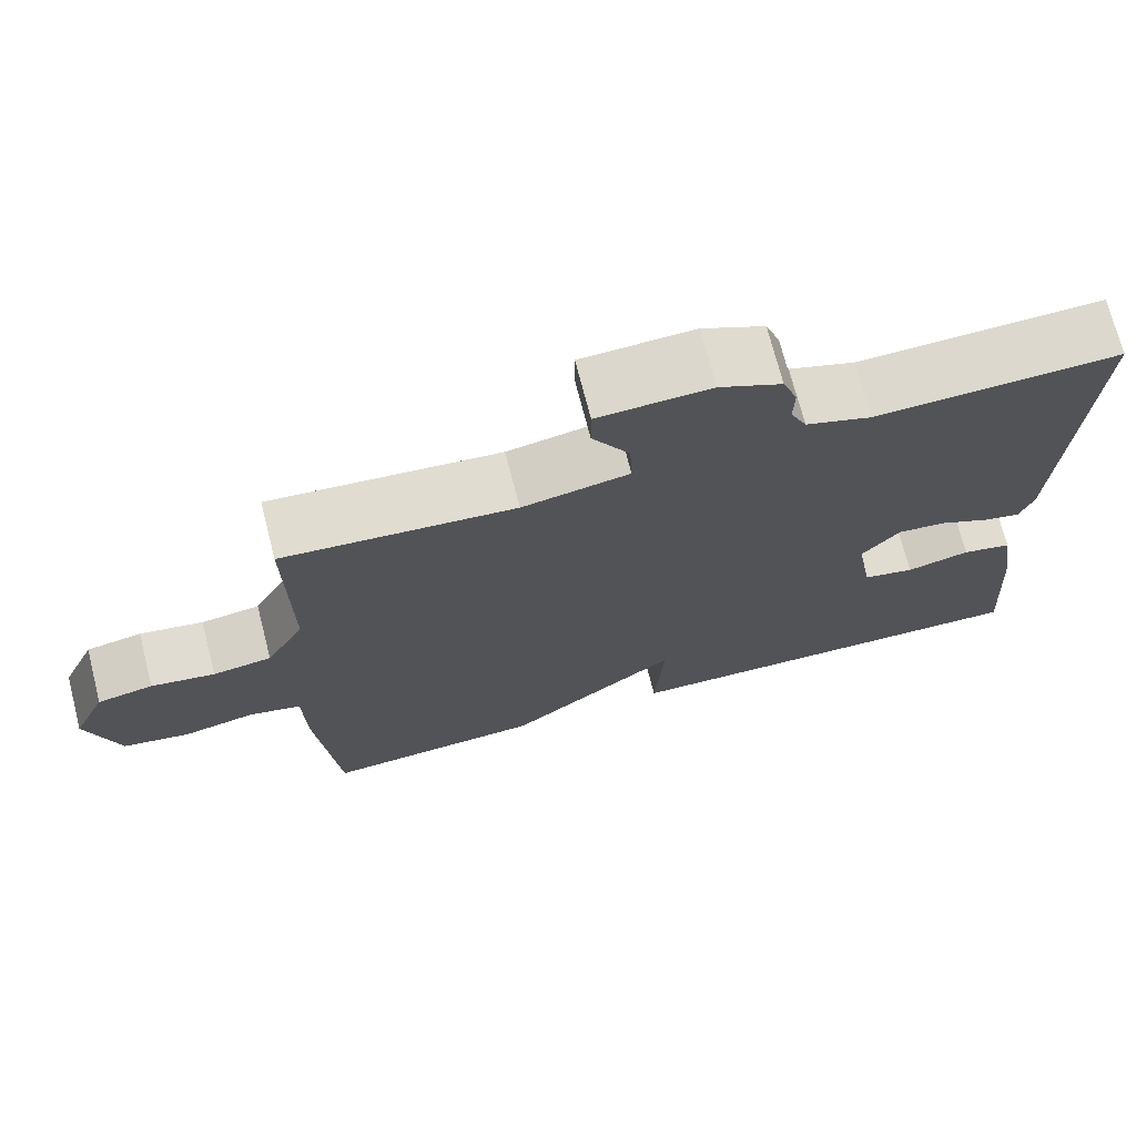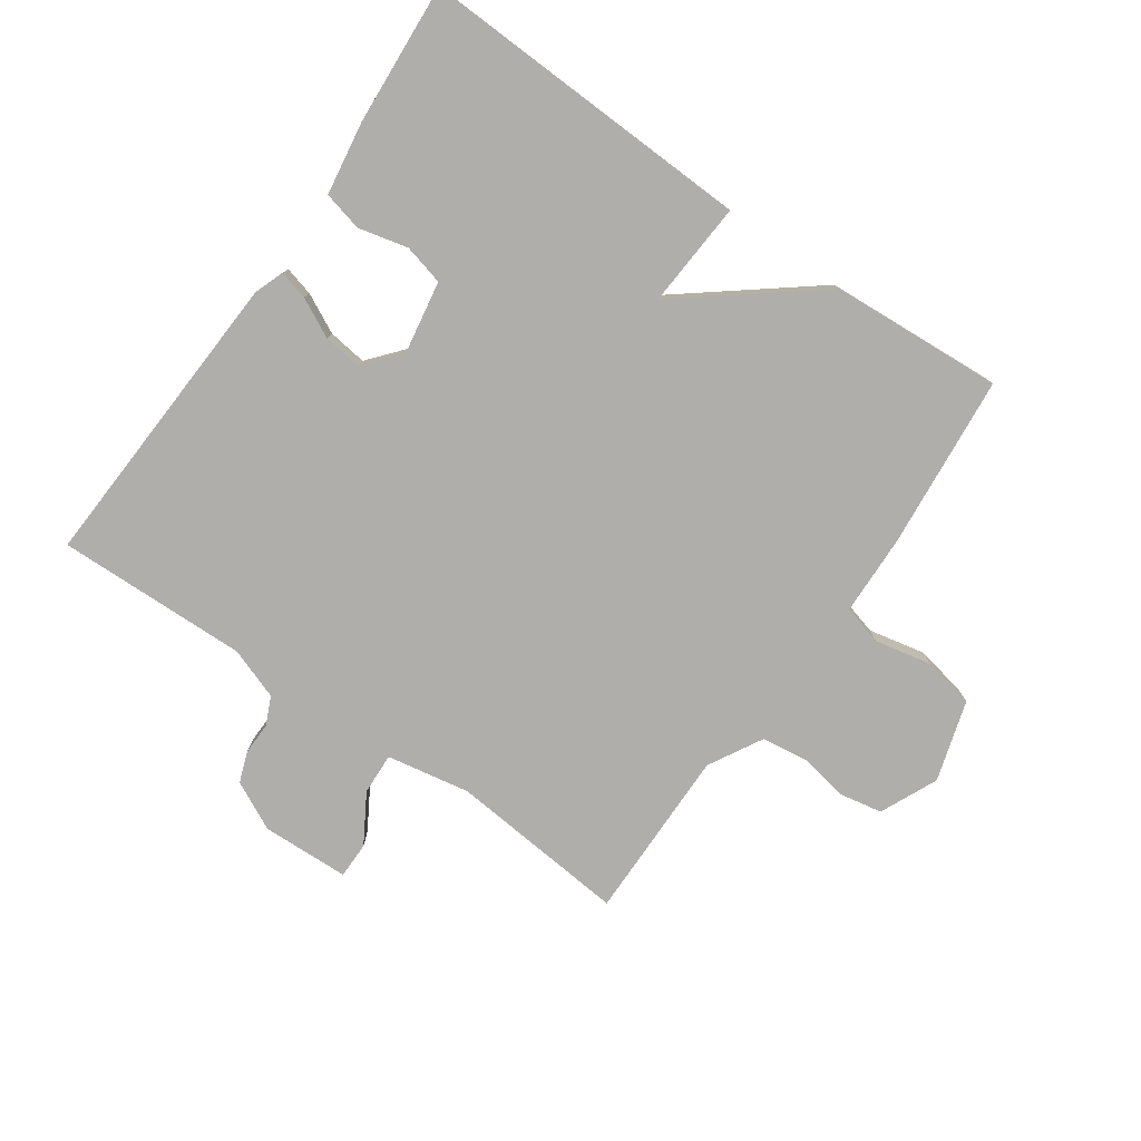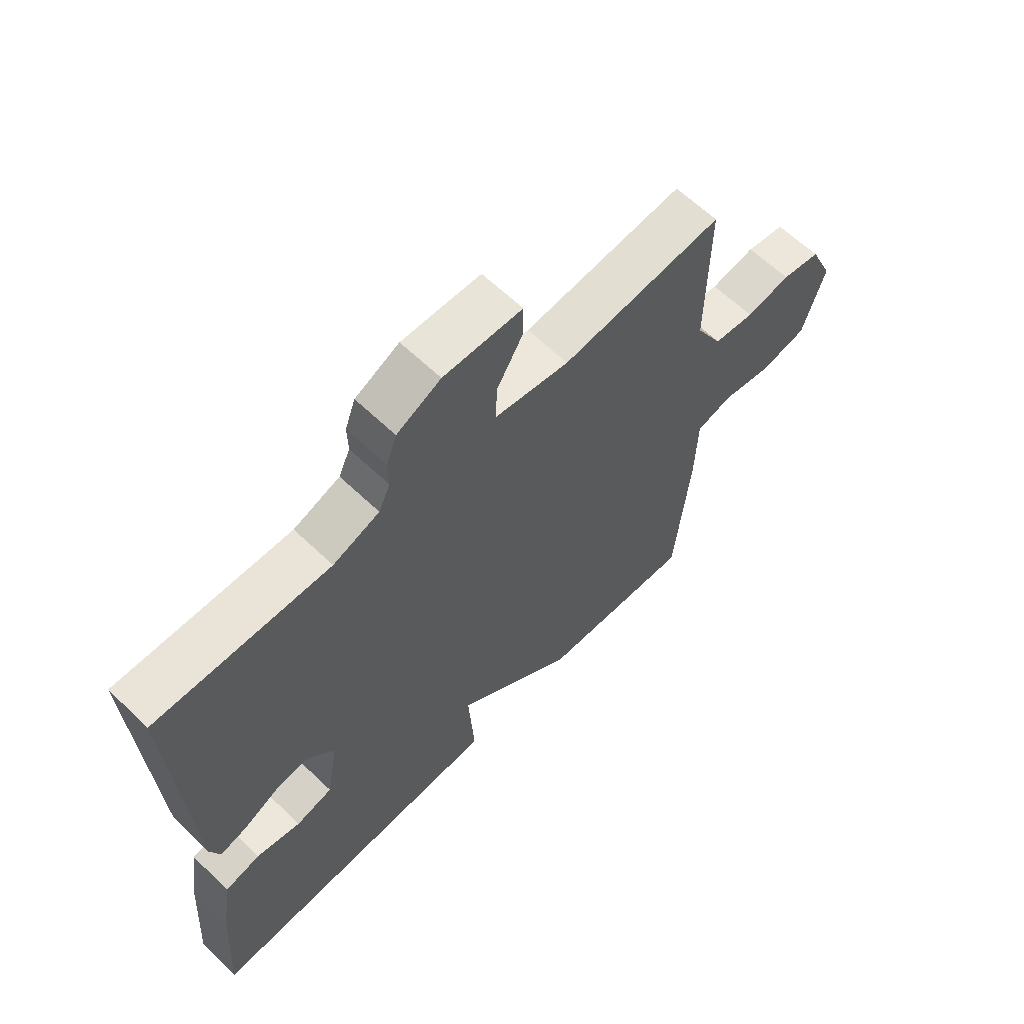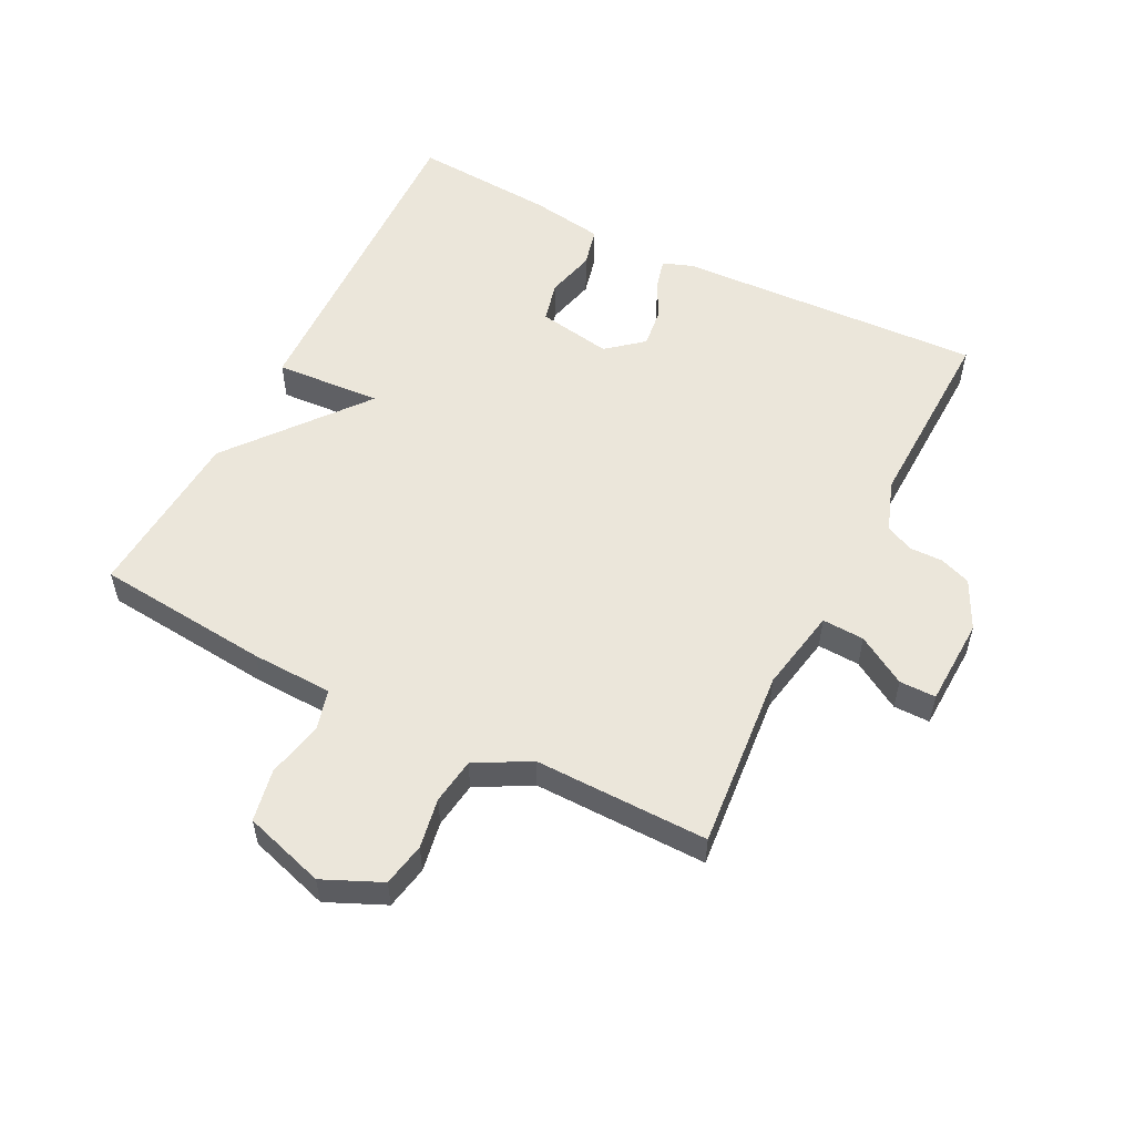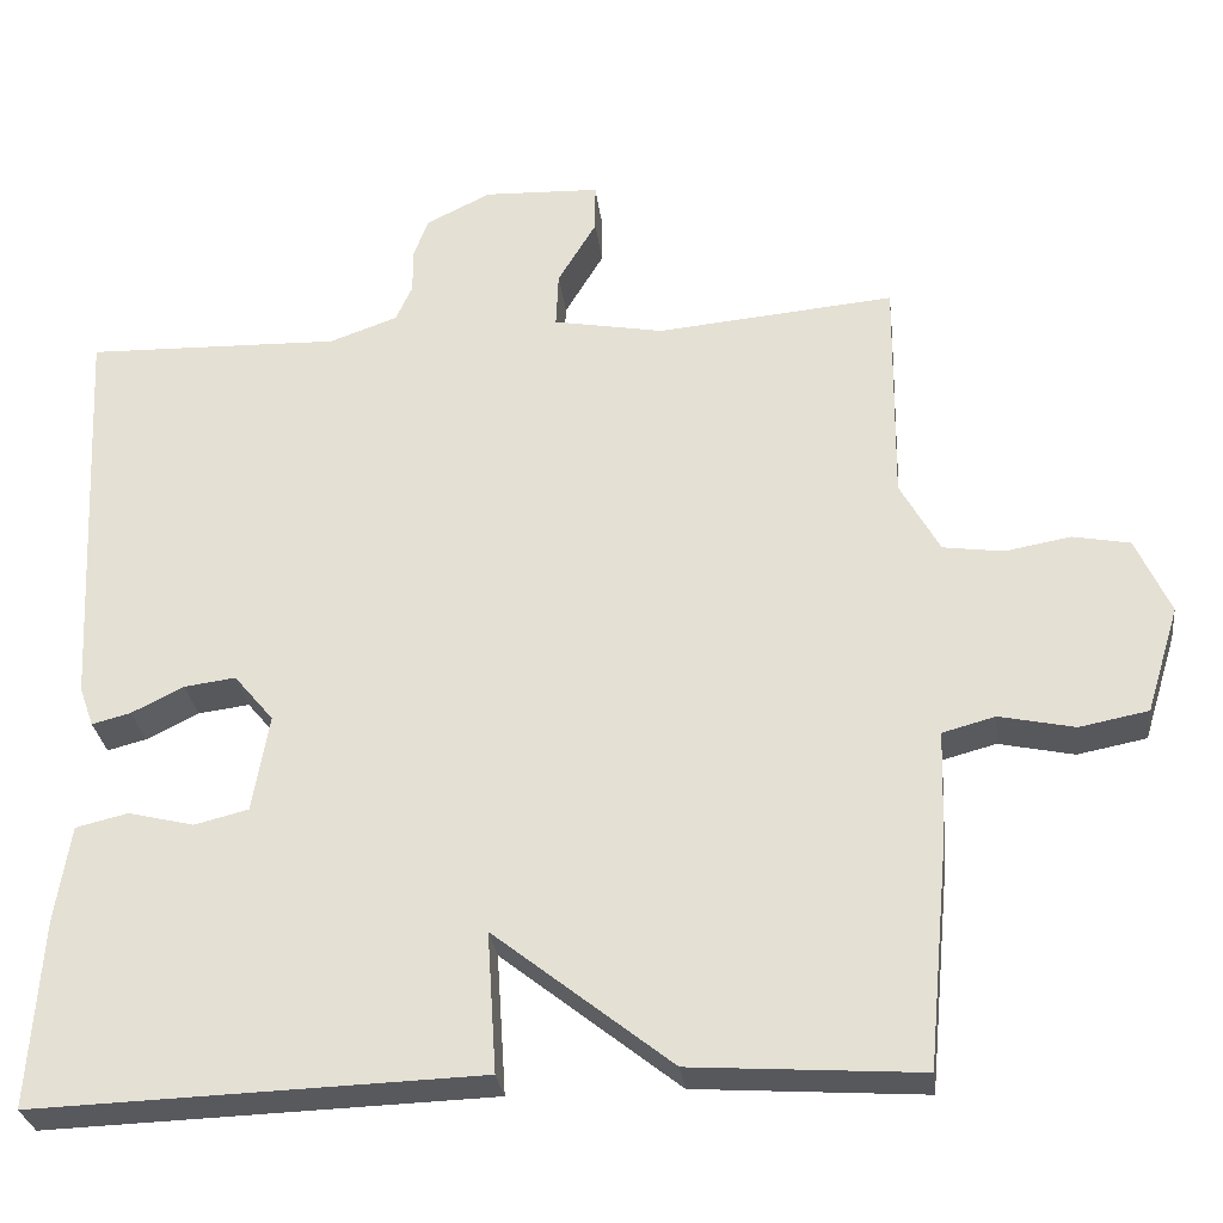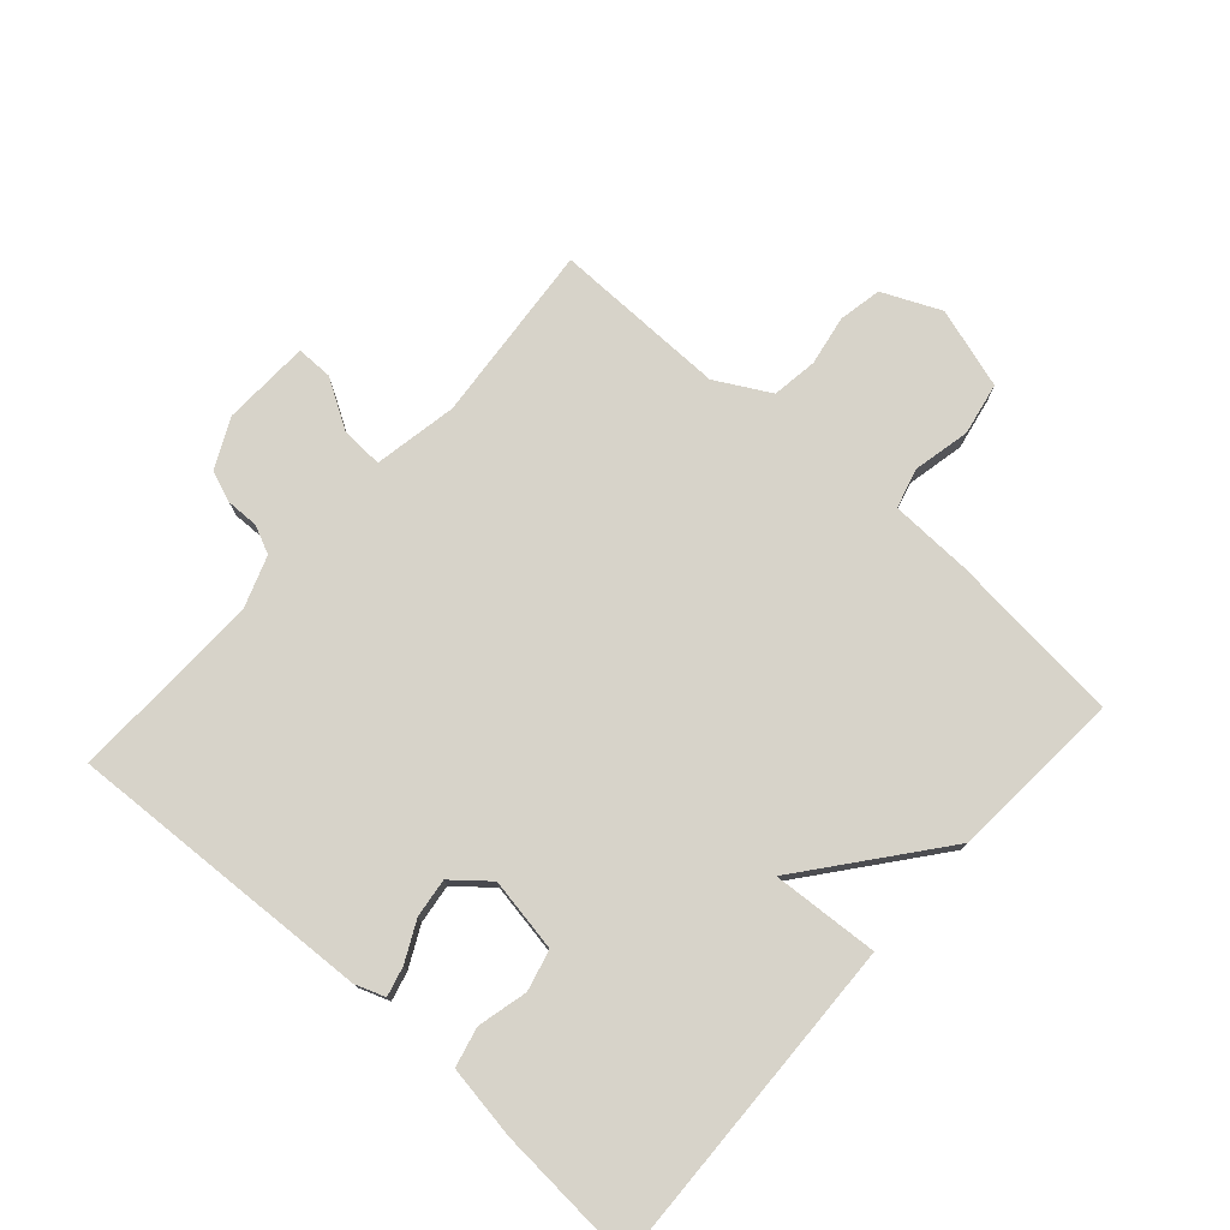
<metadata>
{"format":"obj","ext":"obj","renderer":"f3d","projection":"perspective","resolution":1024,"background":"white","views":[{"elev":71.8,"azim":-14.4,"up":"+Z"},{"elev":-77.9,"azim":145.0,"up":"+Y"},{"elev":62.6,"azim":134.1,"up":"+Z"},{"elev":54.8,"azim":-63.0,"up":"+Y"},{"elev":-29.0,"azim":-173.2,"up":"+Z"},{"elev":76.4,"azim":131.8,"up":"+Y"}]}
</metadata>
<code>
v -0.5 0.07 0.5
v -0.217 0.07 0.474
v -0.086 0.07 0.498
v -0.089 0.07 0.564
v -0.135 0.07 0.641
v -0.135 0.07 0.698
v 0.003 0.07 0.703
v 0.08 0.07 0.665
v 0.098 0.07 0.616
v 0.097 0.07 0.565
v 0.117 0.07 0.521
v 0.198 0.07 0.492
v 0.5 0.07 0.5
v 0.476 0.07 0.018
v 0.459 0.07 -0.029
v 0.413 0.07 -0.017
v 0.351 0.07 0.014
v 0.29 0.07 0.022
v 0.243 0.07 -0.034
v 0.263 0.07 -0.15
v 0.327 0.07 -0.166
v 0.405 0.07 -0.147
v 0.467 0.07 -0.162
v 0.485 0.07 -0.277
v 0.5 0.07 -0.5
v -0.029 0.07 -0.482
v -0.018 0.07 -0.315
v -0.229 0.07 -0.482
v -0.5 0.07 -0.5
v -0.526 0.07 -0.226
v -0.53 0.07 -0.099
v -0.593 0.07 -0.082
v -0.682 0.07 -0.101
v -0.764 0.07 -0.085
v -0.803 0.07 0.042
v -0.762 0.07 0.133
v -0.694 0.07 0.146
v -0.616 0.07 0.132
v -0.544 0.07 0.142
v -0.497 0.07 0.227
v -0.5 0 0.5
v -0.217 0 0.474
v -0.086 0 0.498
v -0.089 0 0.564
v -0.135 0 0.641
v -0.135 0 0.698
v 0.003 0 0.703
v 0.08 0 0.665
v 0.098 0 0.616
v 0.097 0 0.565
v 0.117 0 0.521
v 0.198 0 0.492
v 0.5 0 0.5
v 0.476 0 0.018
v 0.459 0 -0.029
v 0.413 0 -0.017
v 0.351 0 0.014
v 0.29 0 0.022
v 0.243 0 -0.034
v 0.263 0 -0.15
v 0.327 0 -0.166
v 0.405 0 -0.147
v 0.467 0 -0.162
v 0.485 0 -0.277
v 0.5 0 -0.5
v -0.029 0 -0.482
v -0.018 0 -0.315
v -0.229 0 -0.482
v -0.5 0 -0.5
v -0.526 0 -0.226
v -0.53 0 -0.099
v -0.593 0 -0.082
v -0.682 0 -0.101
v -0.764 0 -0.085
v -0.803 0 0.042
v -0.762 0 0.133
v -0.694 0 0.146
v -0.616 0 0.132
v -0.544 0 0.142
v -0.497 0 0.227
f 36 37 38
f 35 36 38
f 34 35 38
f 33 34 38
f 32 33 38
f 31 32 38 39
f 29 30 31
f 28 29 31
f 27 28 31
f 27 31 39 40
f 25 26 27
f 24 25 27
f 23 24 27
f 22 23 27
f 21 22 27
f 20 21 27
f 40 1 2
f 27 40 2
f 20 27 2
f 19 20 2
f 15 16 17
f 14 15 17
f 13 14 17
f 12 13 17
f 11 12 17 18
f 10 11 18 19
f 8 9 10
f 7 8 10
f 6 7 10
f 5 6 10
f 4 5 10
f 3 4 10 19
f 2 3 19
f 78 77 76
f 78 76 75
f 78 75 74
f 78 74 73
f 78 73 72
f 79 78 72 71
f 71 70 69
f 71 69 68
f 71 68 67
f 80 79 71 67
f 67 66 65
f 67 65 64
f 67 64 63
f 67 63 62
f 67 62 61
f 67 61 60
f 42 41 80
f 42 80 67
f 42 67 60
f 42 60 59
f 57 56 55
f 57 55 54
f 57 54 53
f 57 53 52
f 58 57 52 51
f 59 58 51 50
f 50 49 48
f 50 48 47
f 50 47 46
f 50 46 45
f 50 45 44
f 59 50 44 43
f 59 43 42
f 1 41 42 2
f 2 42 43 3
f 3 43 44 4
f 4 44 45 5
f 5 45 46 6
f 6 46 47 7
f 7 47 48 8
f 8 48 49 9
f 9 49 50 10
f 10 50 51 11
f 11 51 52 12
f 12 52 53 13
f 13 53 54 14
f 14 54 55 15
f 15 55 56 16
f 16 56 57 17
f 17 57 58 18
f 18 58 59 19
f 19 59 60 20
f 20 60 61 21
f 21 61 62 22
f 22 62 63 23
f 23 63 64 24
f 24 64 65 25
f 25 65 66 26
f 26 66 67 27
f 27 67 68 28
f 28 68 69 29
f 29 69 70 30
f 30 70 71 31
f 31 71 72 32
f 32 72 73 33
f 33 73 74 34
f 34 74 75 35
f 35 75 76 36
f 36 76 77 37
f 37 77 78 38
f 38 78 79 39
f 39 79 80 40
f 40 80 41 1

</code>
